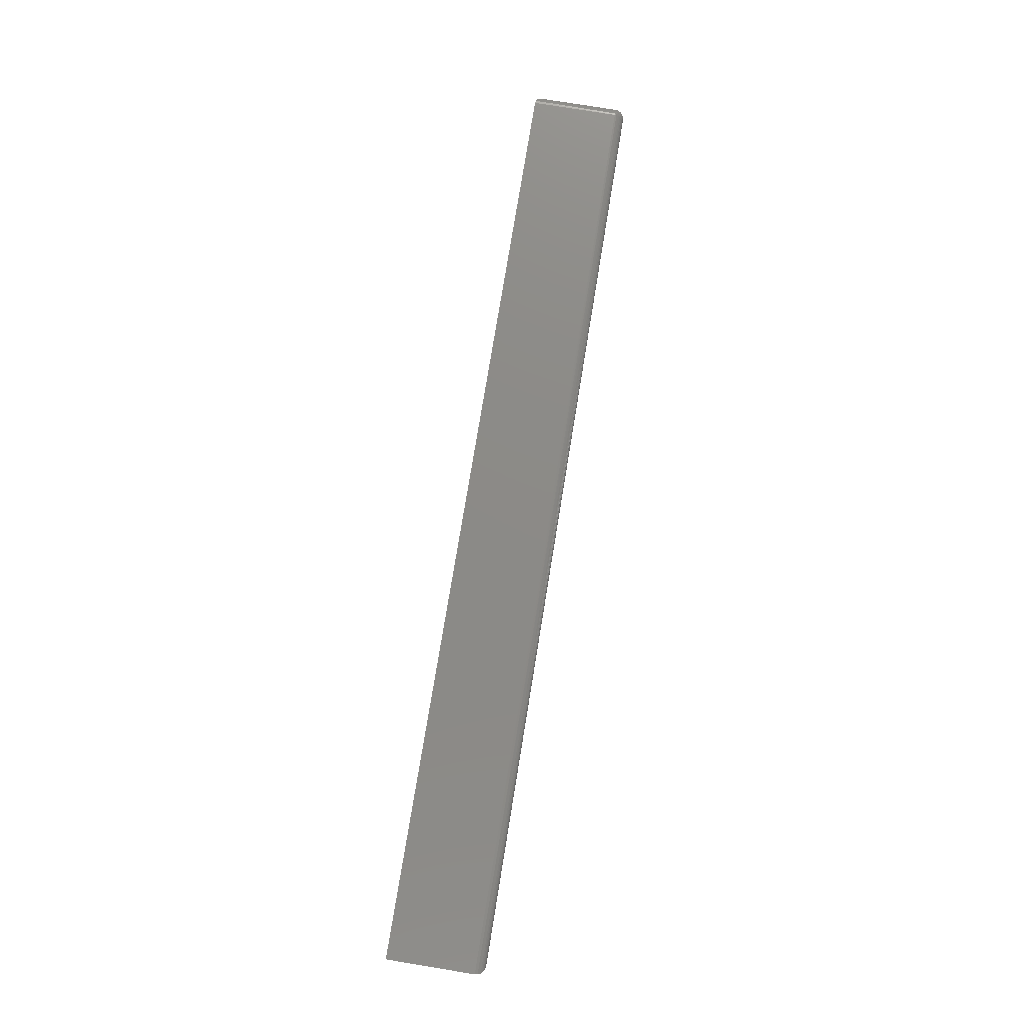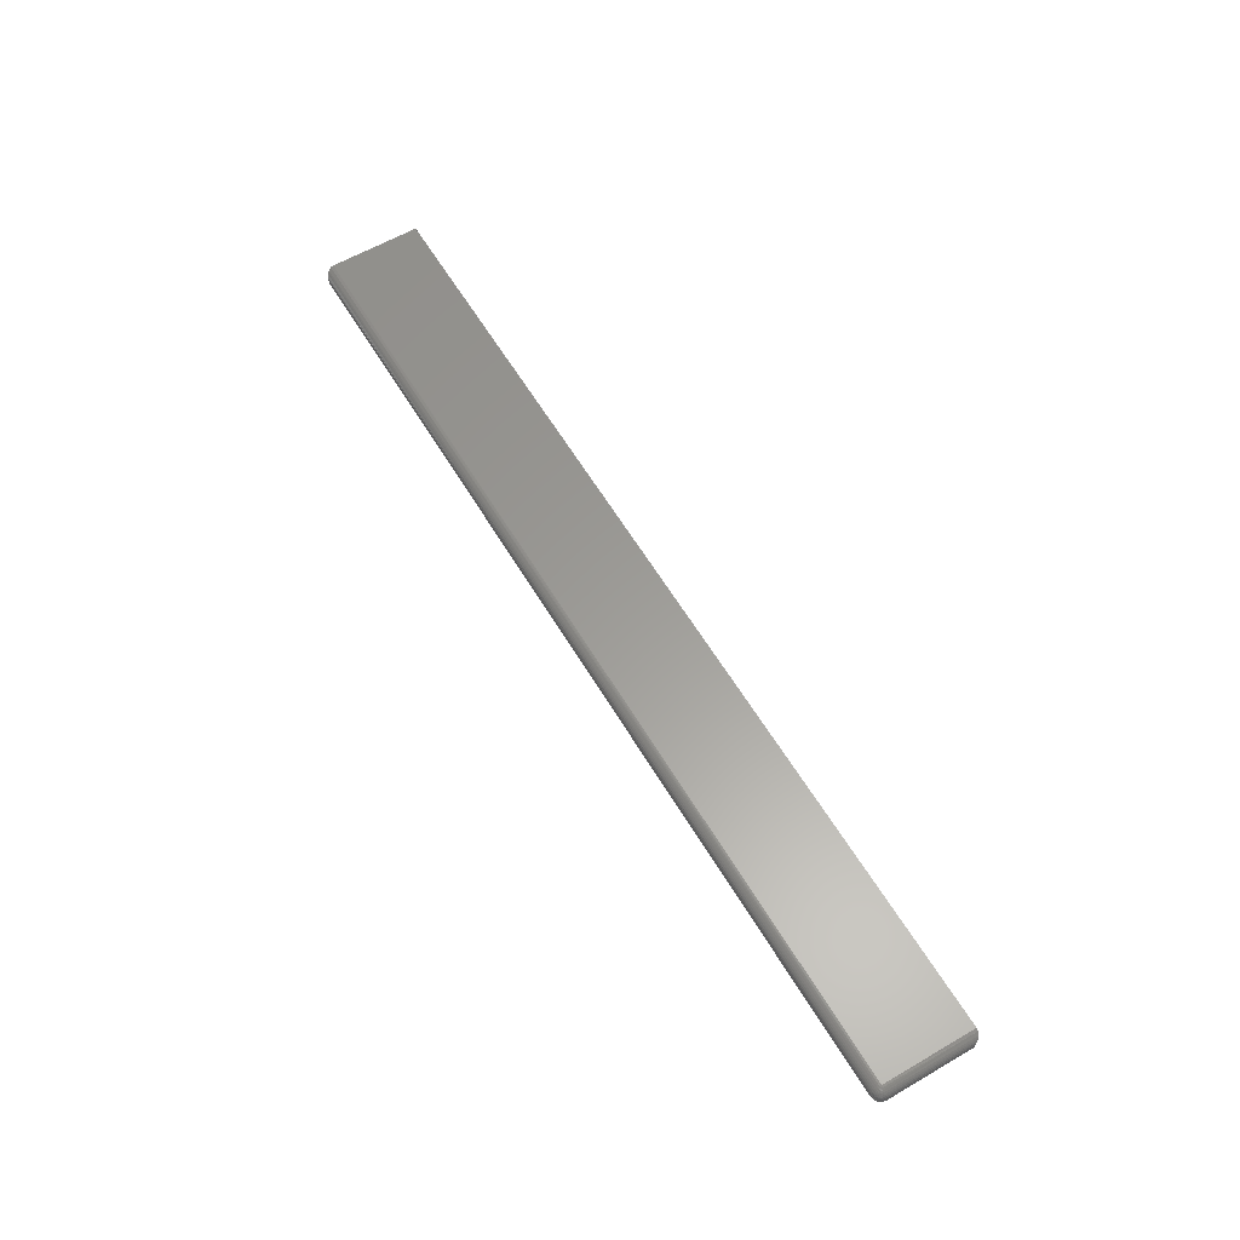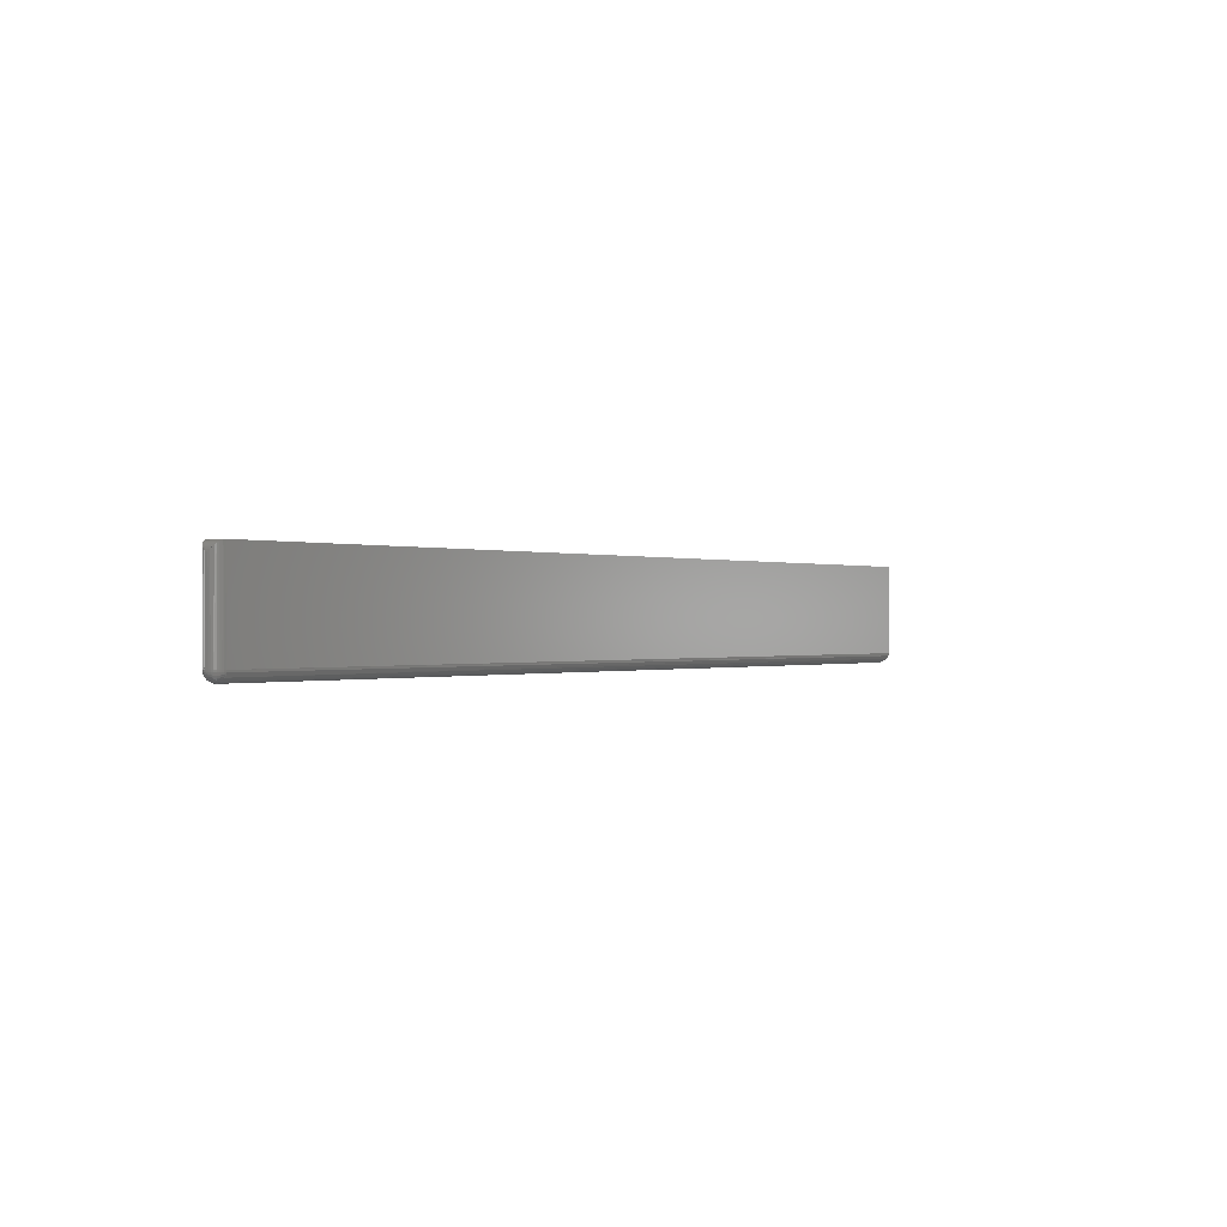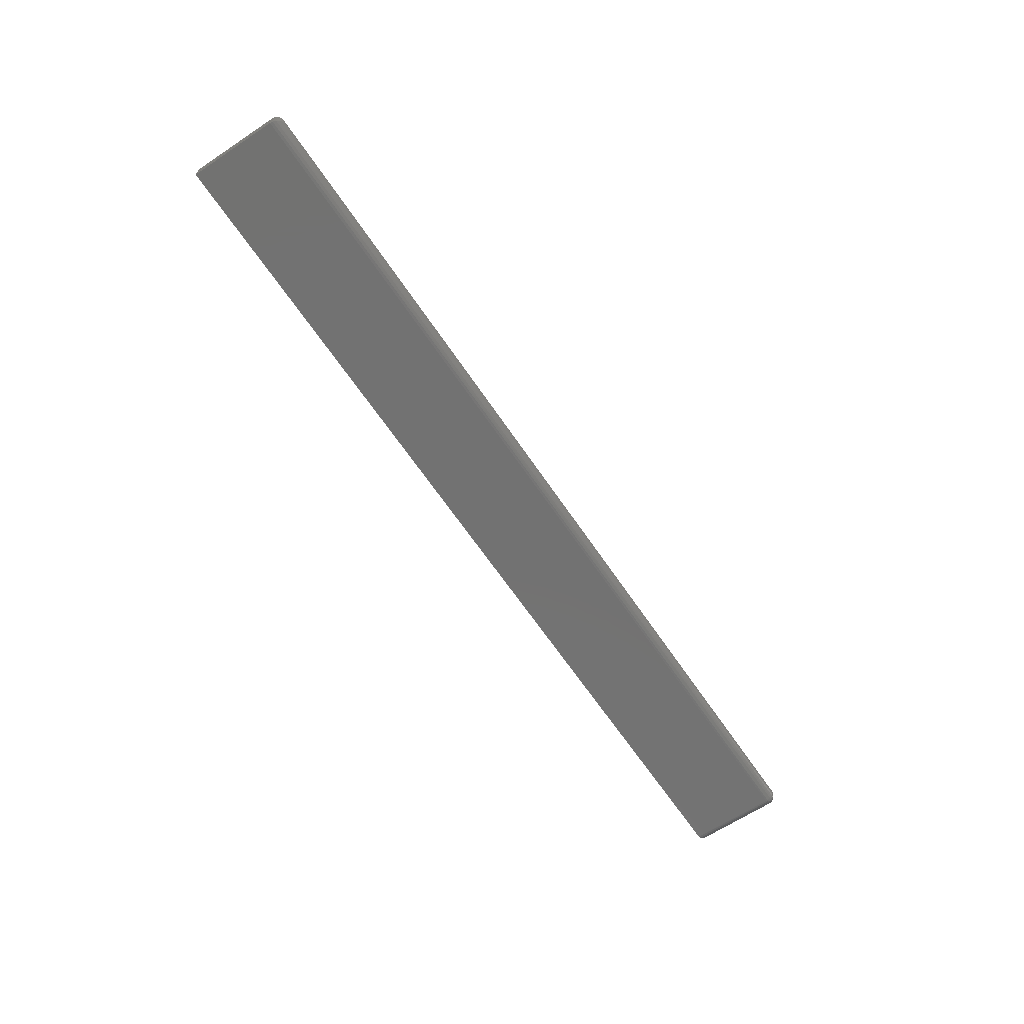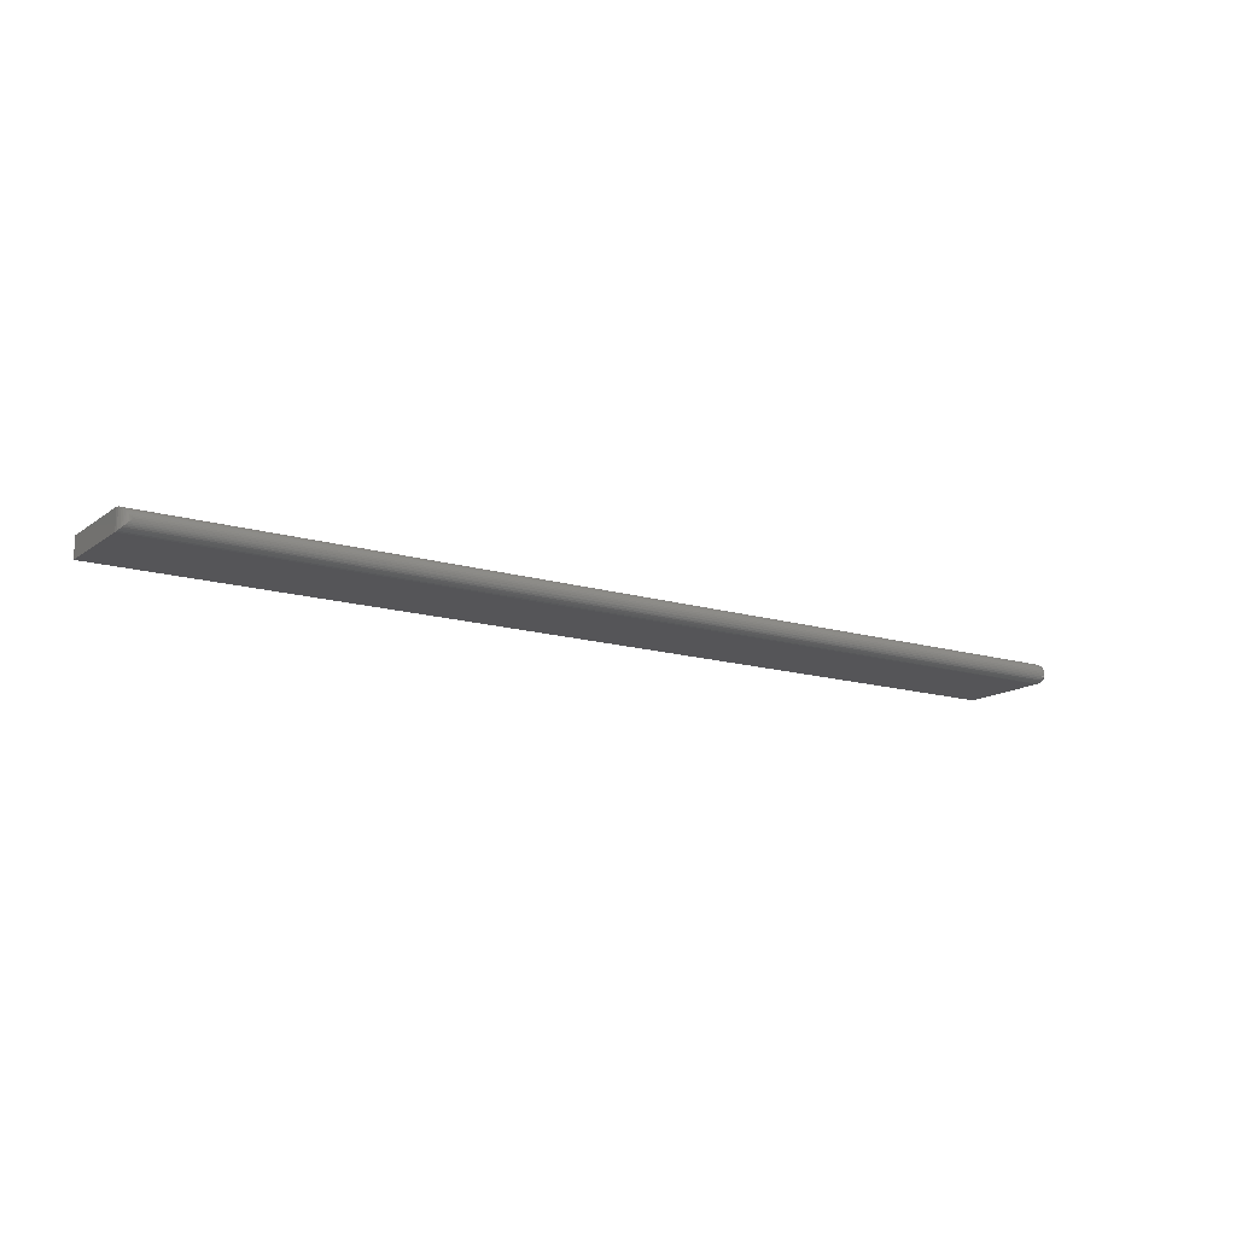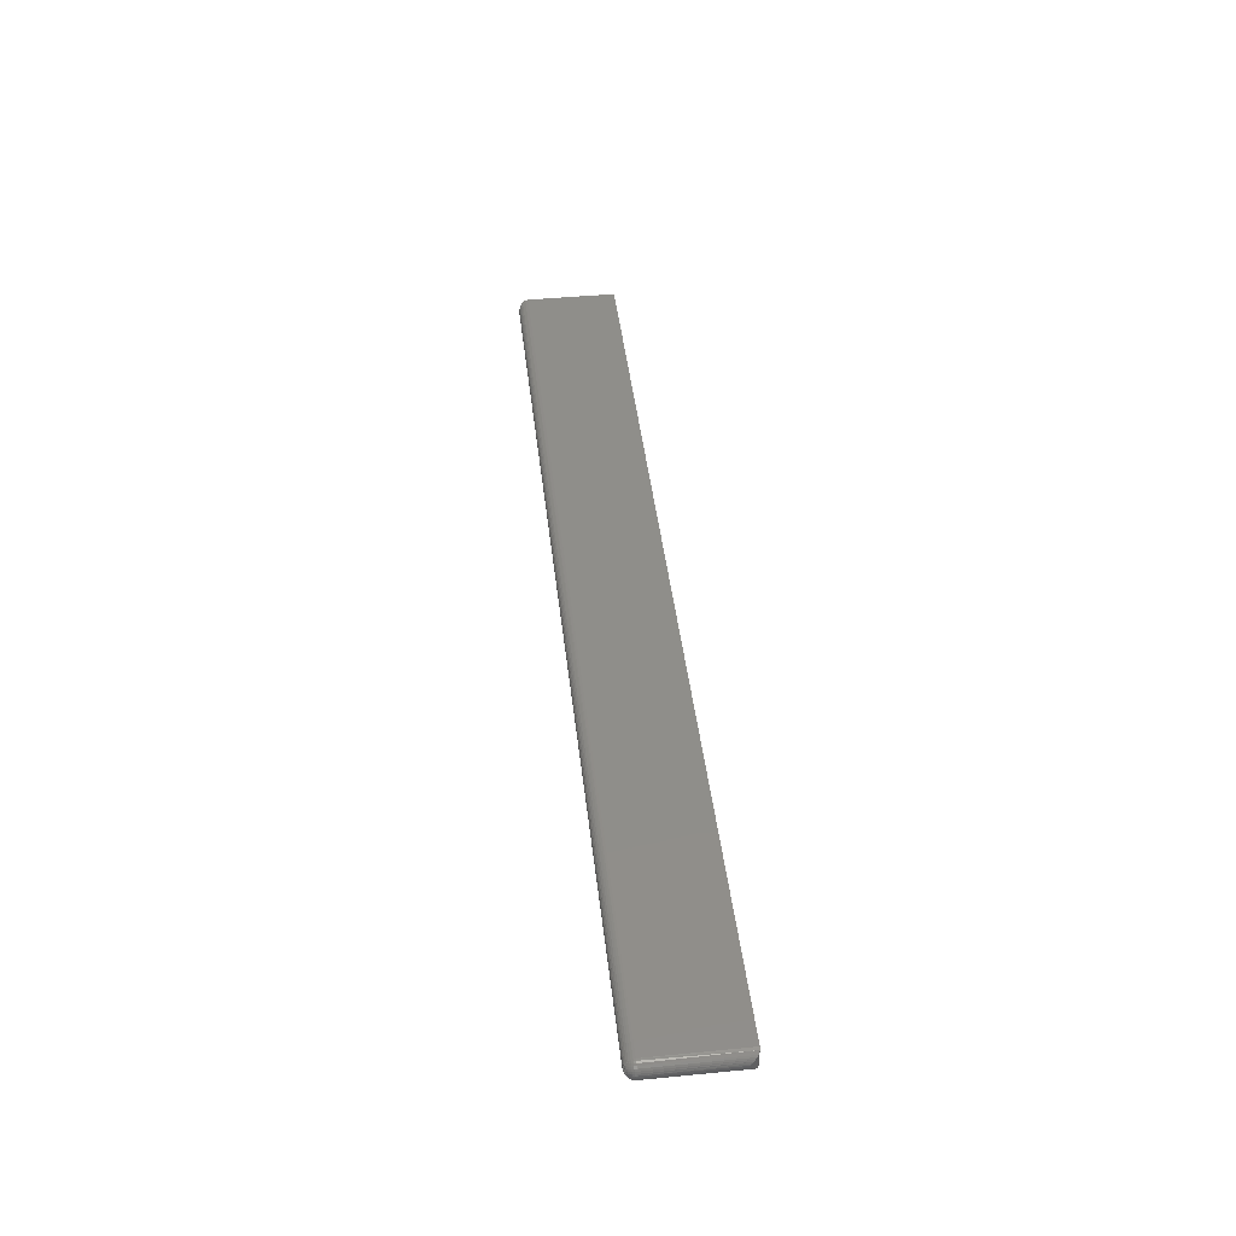
<metadata>
{"format":"stl","ext":"stl","renderer":"f3d","projection":"perspective","resolution":1024,"background":"white","views":[{"elev":77.1,"azim":-80.7,"up":"+Z"},{"elev":60.4,"azim":59.3,"up":"+Z"},{"elev":-0.2,"azim":126.1,"up":"+Y"},{"elev":-64.2,"azim":-56.2,"up":"+Z"},{"elev":-14.4,"azim":-33.5,"up":"+Z"},{"elev":43.8,"azim":83.5,"up":"+Z"}]}
</metadata>
<code>
# stl→obj: 128 verts, 252 faces
v 0.7444 0.07863 0.0003217
v 0.7467 0.07753 0.01421
v 0.7467 0.07753 0.001419
v 0.7476 0.07672 0.0134
v 0.7476 0.07672 0.002226
v 0.7485 0.07577 0.01245
v 0.7485 0.07577 0.003175
v 0.7491 0.07471 0.01139
v 0.7491 0.07471 0.004238
v 0.7496 0.07356 0.01024
v 0.7496 0.07356 0.005386
v 0.7499 0.07235 0.009035
v 0.7499 0.07235 0.00659
v 0.75 0.07113 0.007812
v 0.7422 0.07895 0
v 0.7422 0.07895 0.01562
v 0.7444 0.07863 0.0153
v 0 0.007812 0
v 0 0.07895 0
v 0.7422 0.007812 0
v 0.7422 0 0.007812
v 0.006593 9.569e-05 0.00659
v 0.7422 0.0001501 0.006288
v 0.007812 0 0.007812
v 0.7422 0.006288 0.0001501
v 0.7422 0.004823 0.0005947
v 0.7422 0.003472 0.001317
v 0.0003217 0.005594 0.0003217
v 0.001419 0.003323 0.001419
v 0.003175 0.001525 0.003175
v 0.7422 0.0005947 0.004823
v 0.004238 0.0008655 0.004238
v 0.005386 0.0003863 0.005386
v 0.002226 0.002351 0.002226
v 0.7422 0.002288 0.002288
v 0.7422 0.001317 0.003472
v 0.75 0.007812 0.007812
v 0.7498 0.007812 0.009337
v 0.7494 0.007812 0.0108
v 0.7487 0.007812 0.01215
v 0.7465 0.007812 0.01431
v 0.7452 0.007812 0.01503
v 0.7477 0.007812 0.01334
v 0.7422 0.007812 0.01562
v 0.7437 0.007812 0.01547
v 0.7498 0.006545 0.009248
v 0.7498 0.006271 0.007812
v 0.7433 0.0001501 0.00889
v 0.7422 0.0001501 0.009337
v 0.745 0.0005069 0.007812
v 0.7471 0.001761 0.007812
v 0.7495 0.005327 0.008987
v 0.7485 0.003802 0.009942
v 0.7489 0.003826 0.007812
v 0.7437 0.002709 0.01354
v 0.7422 0.002288 0.01334
v 0.7422 0.001317 0.01215
v 0.7441 0.001441 0.0119
v 0.7449 0.002394 0.01272
v 0.7453 0.001317 0.01088
v 0.7461 0.002288 0.01172
v 0.7463 0.001441 0.009745
v 0.7471 0.002394 0.01057
v 0.7479 0.002709 0.009307
v 0.7422 0.003472 0.01431
v 0.7434 0.005327 0.01513
v 0.7422 0.004823 0.01503
v 0.7422 0.0005947 0.0108
v 0.7422 0.006288 0.01547
v 0.7436 0.006545 0.01539
v 0.7451 0.006404 0.01493
v 0.7464 0.006318 0.0142
v 0.7476 0.006288 0.01323
v 0.7486 0.006318 0.01205
v 0.7493 0.006404 0.0107
v 0.7443 0.003802 0.01417
v 0.7456 0.003556 0.0134
v 0.7468 0.003472 0.01241
v 0.7478 0.003556 0.01124
v 0.7448 0.00505 0.01464
v 0.7461 0.00488 0.0139
v 0.7473 0.004823 0.01292
v 0.7483 0.00488 0.01174
v 0.749 0.00505 0.01041
v 0.006593 9.569e-05 0.009035
v 0.005386 0.0003863 0.01024
v 0.004238 0.0008655 0.01139
v 0.003175 0.001525 0.01245
v 0.001419 0.003323 0.01421
v 0.0003217 0.005594 0.0153
v 0.002226 0.002351 0.0134
v 0 0.007812 0.01562
v 0 0.07895 0.01562
v 0.7498 0.007812 0.006288
v 0.7452 0.007812 0.0005947
v 0.7465 0.007812 0.001317
v 0.7487 0.007812 0.003472
v 0.7494 0.007812 0.004823
v 0.7437 0.007812 0.0001501
v 0.7477 0.007812 0.002288
v 0.7498 0.006545 0.006377
v 0.7433 0.0001501 0.006735
v 0.7463 0.001441 0.00588
v 0.7495 0.005327 0.006638
v 0.7485 0.003802 0.005683
v 0.7453 0.001317 0.004743
v 0.7441 0.001441 0.003725
v 0.7479 0.002709 0.006318
v 0.7471 0.002394 0.005059
v 0.7461 0.002288 0.003906
v 0.7449 0.002394 0.002904
v 0.7437 0.002709 0.00209
v 0.749 0.00505 0.005211
v 0.7448 0.00505 0.0009832
v 0.7434 0.005327 0.0004998
v 0.7436 0.006545 0.0002384
v 0.7451 0.006404 0.0006928
v 0.7464 0.006318 0.001421
v 0.7476 0.006288 0.002394
v 0.7486 0.006318 0.003576
v 0.7493 0.006404 0.004921
v 0.7443 0.003802 0.001455
v 0.7456 0.003556 0.00223
v 0.7468 0.003472 0.003219
v 0.7478 0.003556 0.004385
v 0.7483 0.00488 0.003885
v 0.7473 0.004823 0.002709
v 0.7461 0.00488 0.001729
f 1 2 3
f 2 4 3
f 3 4 5
f 4 6 5
f 5 6 7
f 7 6 8
f 7 8 9
f 8 10 9
f 9 10 11
f 10 12 11
f 11 12 13
f 14 13 12
f 15 16 1
f 1 16 17
f 1 17 2
f 18 19 20
f 20 19 15
f 21 22 23
f 21 24 22
f 25 26 27
f 28 27 29
f 30 31 32
f 31 33 32
f 31 23 22
f 31 22 33
f 18 20 28
f 28 20 25
f 28 25 27
f 29 27 34
f 34 27 35
f 34 35 30
f 30 35 36
f 30 36 31
f 37 12 38
f 37 14 12
f 38 12 10
f 38 10 8
f 38 8 39
f 39 8 6
f 39 6 40
f 41 17 42
f 40 6 43
f 43 6 4
f 43 4 41
f 41 4 2
f 41 2 17
f 16 44 17
f 17 44 45
f 17 45 42
f 37 46 47
f 21 48 49
f 21 50 48
f 51 48 50
f 47 52 53
f 47 53 54
f 55 56 57
f 57 58 55
f 55 58 59
f 58 60 59
f 59 60 61
f 60 62 61
f 61 62 63
f 62 51 63
f 63 51 64
f 51 54 64
f 65 66 67
f 68 49 48
f 68 48 51
f 68 51 62
f 68 62 60
f 68 60 58
f 68 58 57
f 44 69 45
f 45 69 70
f 45 70 42
f 42 70 71
f 42 71 41
f 41 71 72
f 41 72 43
f 43 72 73
f 43 73 40
f 40 73 74
f 40 74 39
f 39 74 75
f 39 75 38
f 38 75 46
f 38 46 37
f 65 56 76
f 76 56 55
f 76 55 77
f 77 55 59
f 77 59 78
f 78 59 61
f 78 61 79
f 79 61 63
f 79 63 53
f 53 63 64
f 53 64 54
f 66 65 80
f 80 65 76
f 80 76 81
f 81 76 77
f 81 77 82
f 82 77 78
f 82 78 83
f 83 78 79
f 83 79 84
f 84 79 53
f 84 53 52
f 69 67 70
f 70 67 66
f 70 66 71
f 71 66 80
f 71 80 72
f 72 80 81
f 72 81 73
f 73 81 82
f 73 82 74
f 74 82 83
f 74 83 75
f 75 83 84
f 75 84 46
f 46 84 52
f 46 52 47
f 24 49 85
f 24 21 49
f 49 68 85
f 85 68 86
f 68 57 86
f 86 57 87
f 57 88 87
f 89 67 90
f 88 57 91
f 91 57 56
f 91 56 89
f 89 56 65
f 89 65 67
f 44 92 69
f 69 92 90
f 69 90 67
f 16 15 93
f 93 15 19
f 14 94 13
f 14 37 94
f 1 3 95
f 95 3 96
f 7 9 11
f 97 11 98
f 98 11 13
f 98 13 94
f 20 15 99
f 99 15 1
f 99 1 95
f 96 3 100
f 100 3 5
f 100 5 97
f 97 5 7
f 97 7 11
f 37 47 101
f 21 102 50
f 21 23 102
f 103 51 50
f 31 103 50
f 31 50 102
f 104 47 54
f 105 104 54
f 31 102 23
f 106 103 31
f 107 106 31
f 107 31 36
f 108 54 51
f 51 103 108
f 108 103 109
f 103 106 109
f 109 106 110
f 106 107 110
f 110 107 111
f 107 36 111
f 111 36 112
f 36 35 112
f 104 105 113
f 114 27 115
f 27 26 115
f 25 20 116
f 116 20 99
f 116 99 117
f 117 99 95
f 117 95 118
f 118 95 96
f 118 96 119
f 119 96 100
f 119 100 120
f 120 100 97
f 120 97 121
f 121 97 98
f 121 98 101
f 101 98 94
f 101 94 37
f 35 27 112
f 112 27 122
f 112 122 111
f 111 122 123
f 111 123 110
f 110 123 124
f 110 124 109
f 109 124 125
f 109 125 108
f 108 125 105
f 108 105 54
f 113 105 126
f 126 105 125
f 126 125 127
f 127 125 124
f 127 124 128
f 128 124 123
f 128 123 114
f 114 123 122
f 114 122 27
f 26 25 115
f 115 25 116
f 115 116 114
f 114 116 117
f 114 117 128
f 128 117 118
f 128 118 127
f 127 118 119
f 127 119 126
f 126 119 120
f 126 120 113
f 113 120 121
f 113 121 104
f 104 121 101
f 104 101 47
f 92 44 93
f 93 44 16
f 24 85 22
f 85 86 22
f 22 86 33
f 86 87 33
f 33 87 32
f 87 88 32
f 32 88 30
f 30 88 34
f 34 88 91
f 34 91 29
f 29 91 89
f 29 89 90
f 92 18 90
f 90 18 28
f 90 28 29
f 93 19 92
f 92 19 18

</code>
